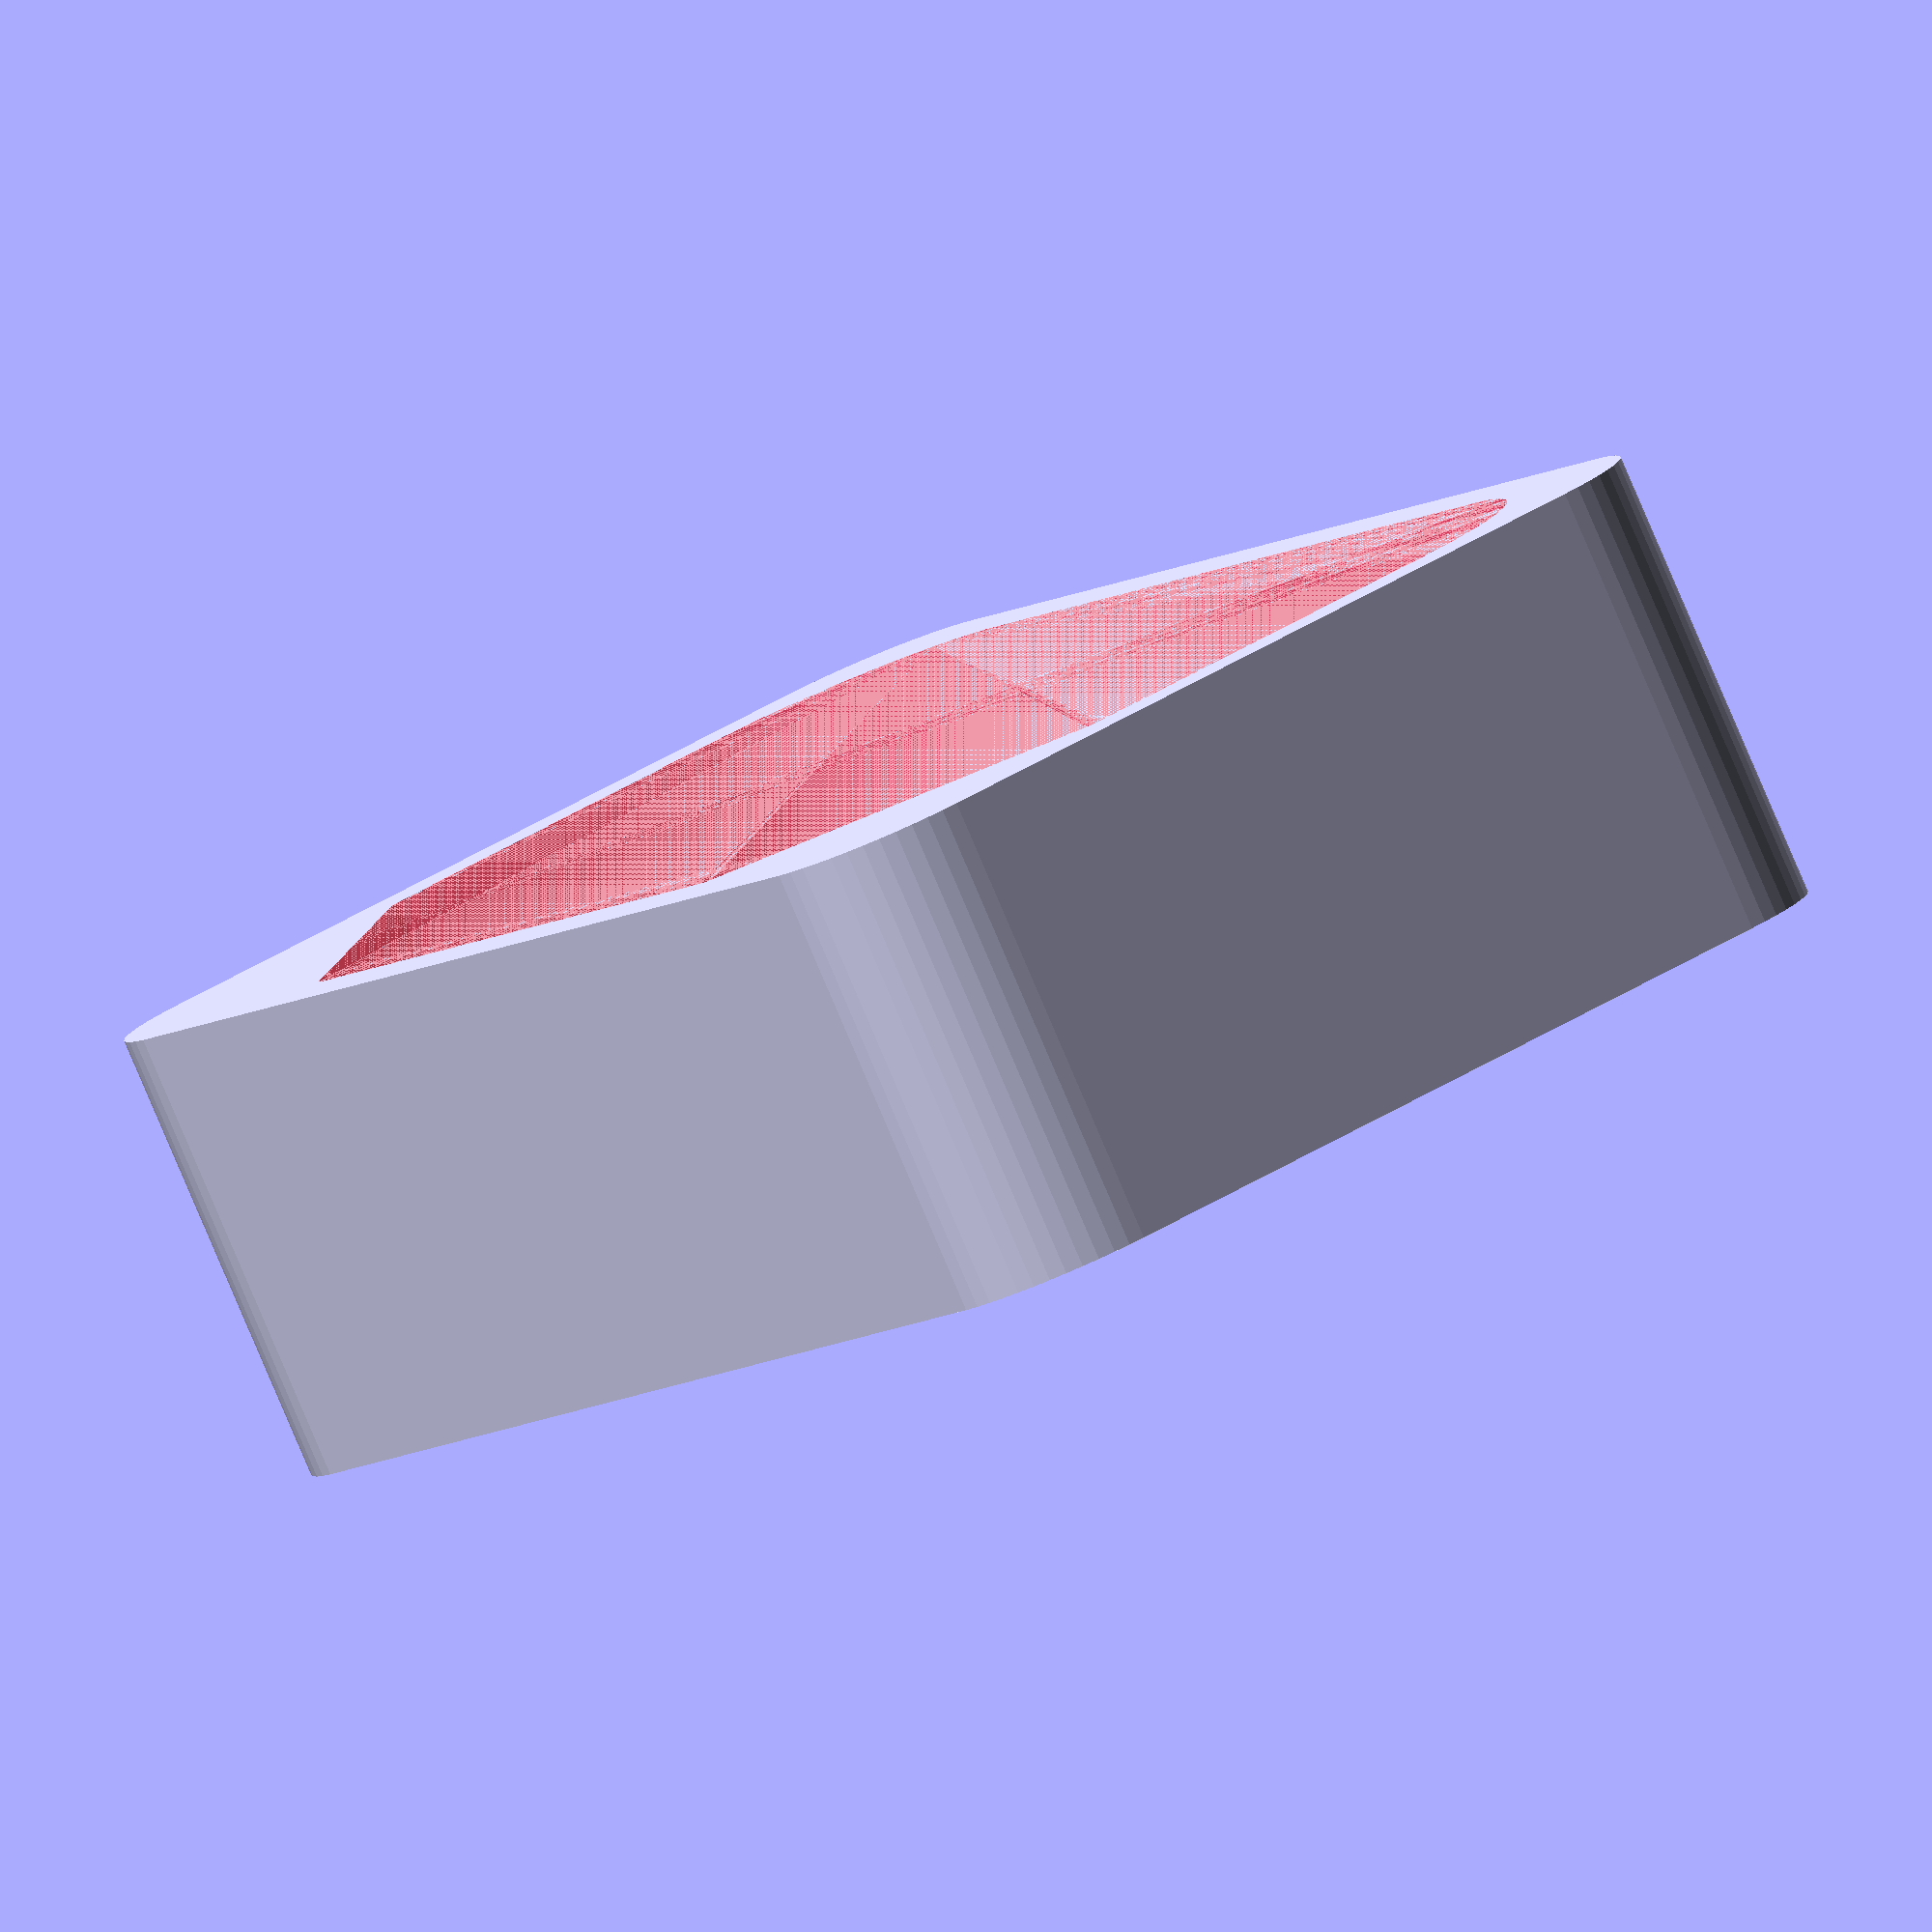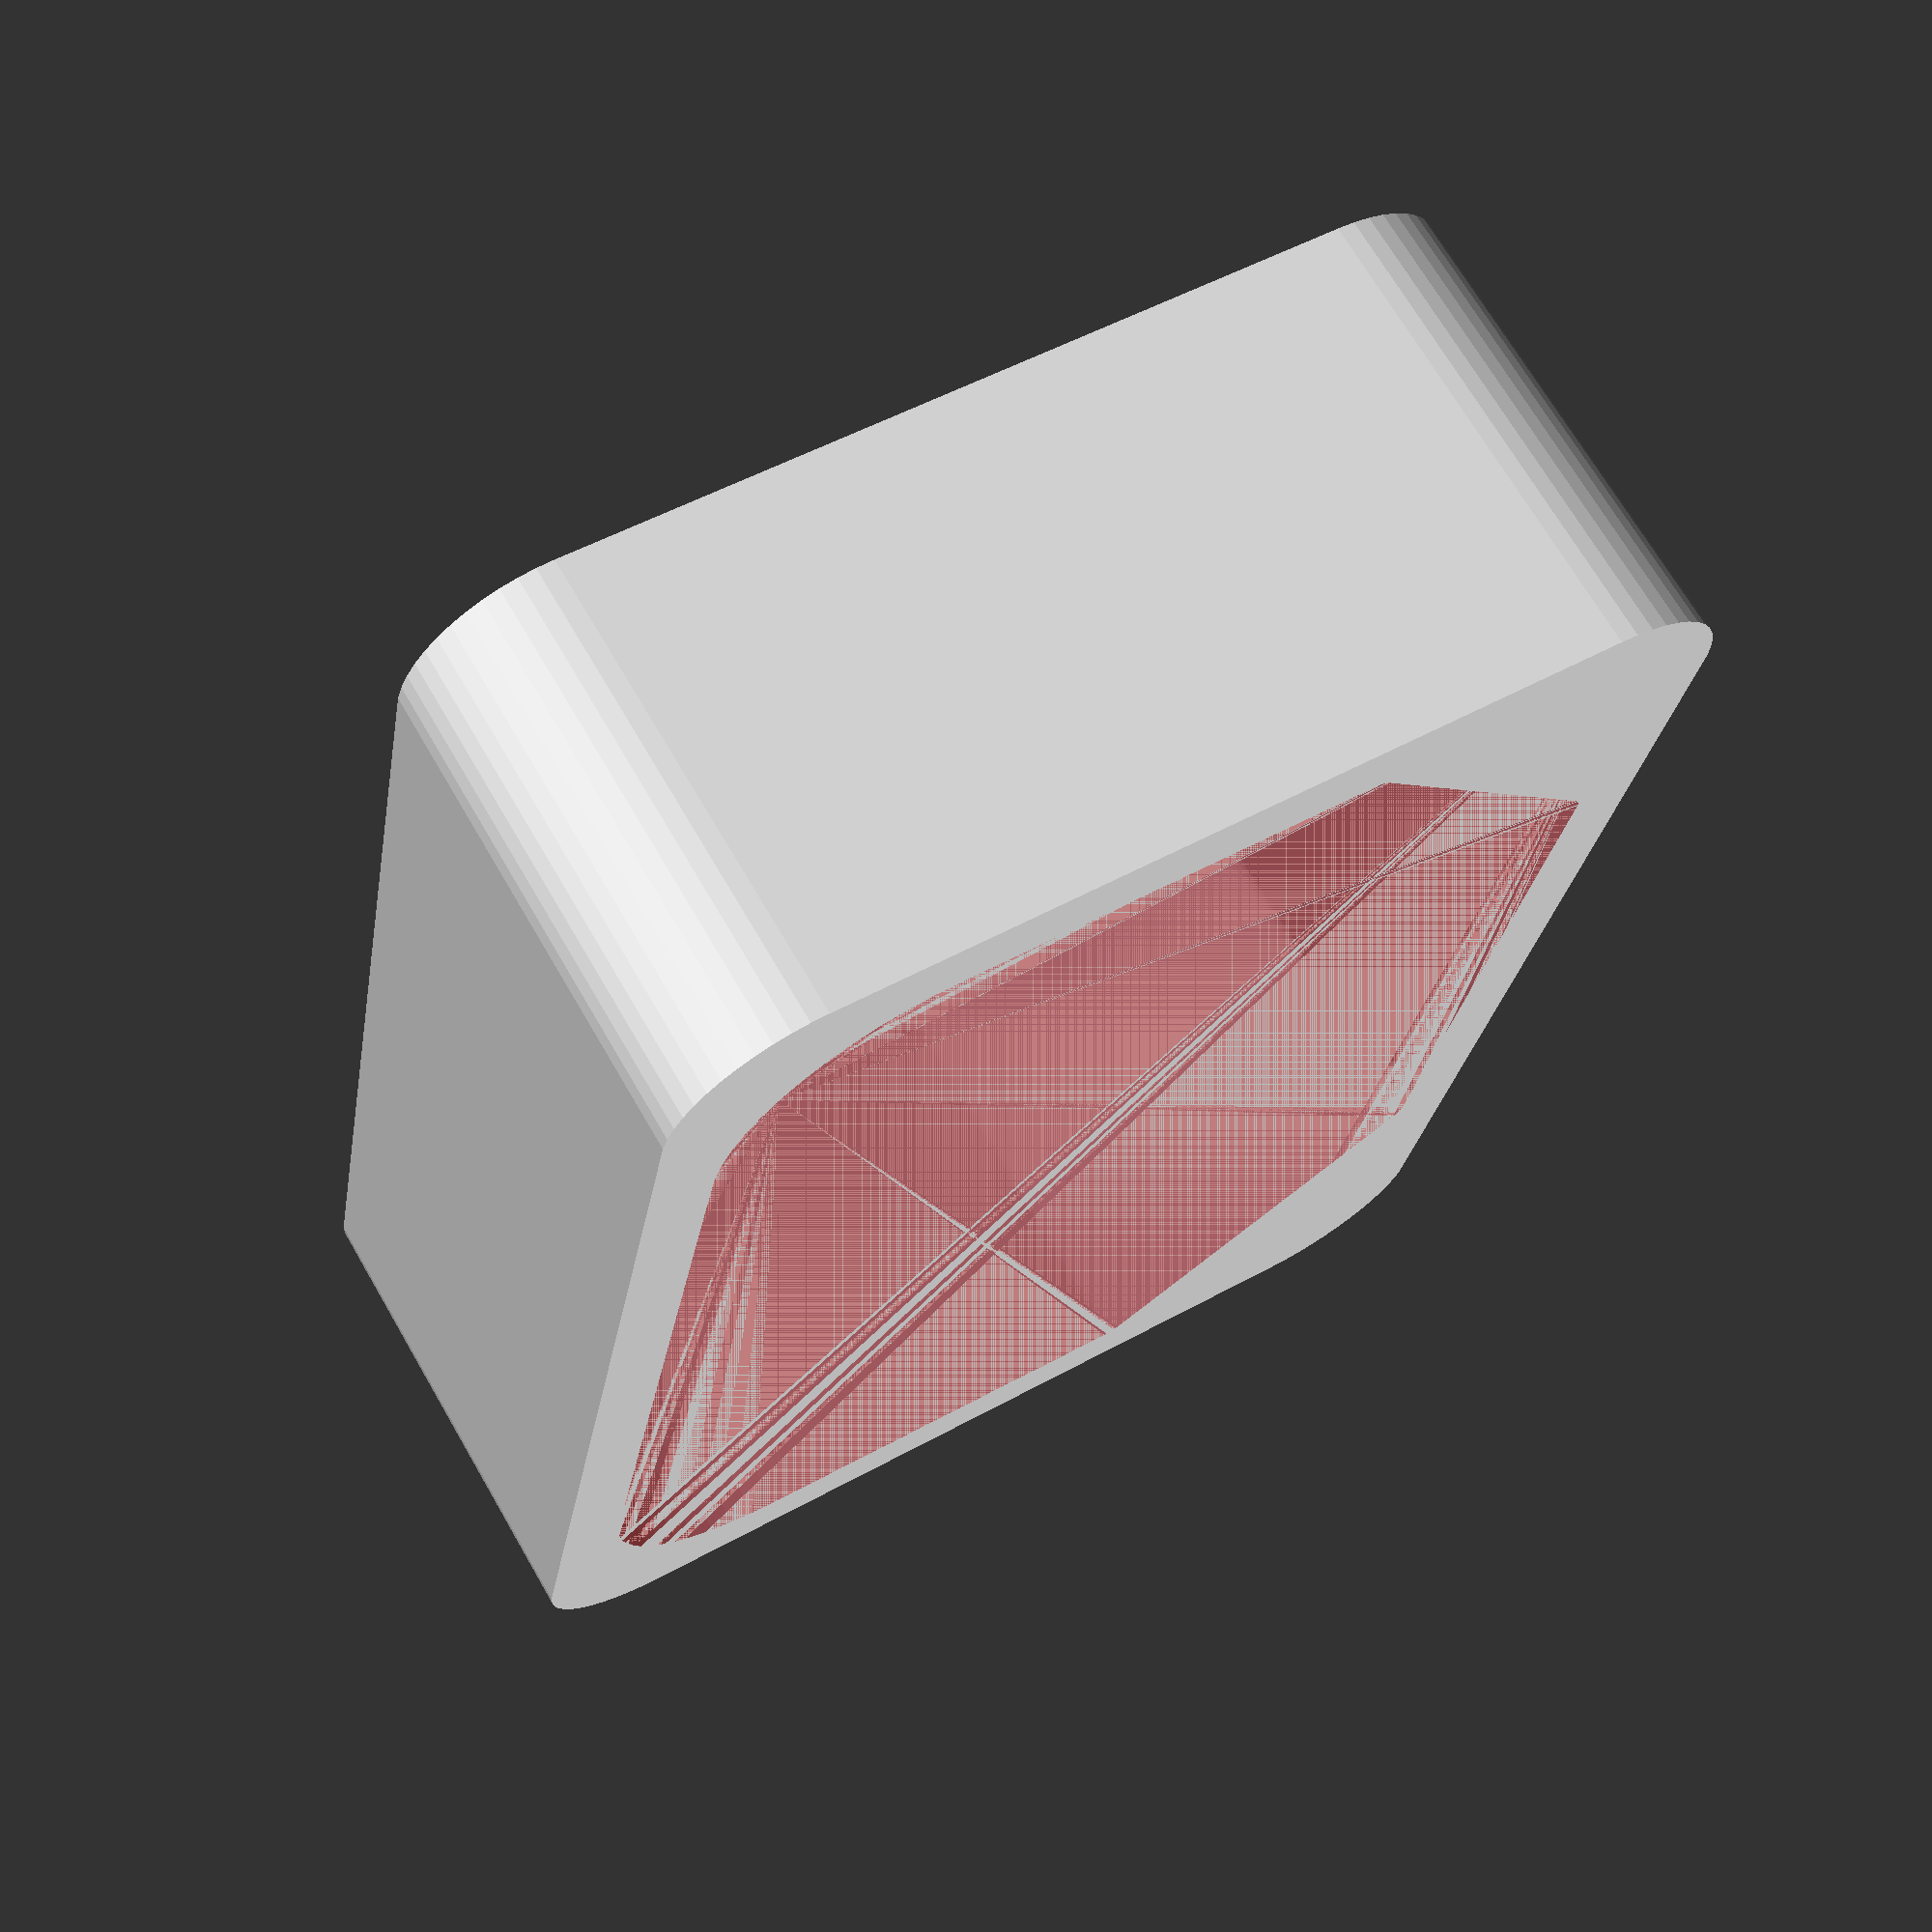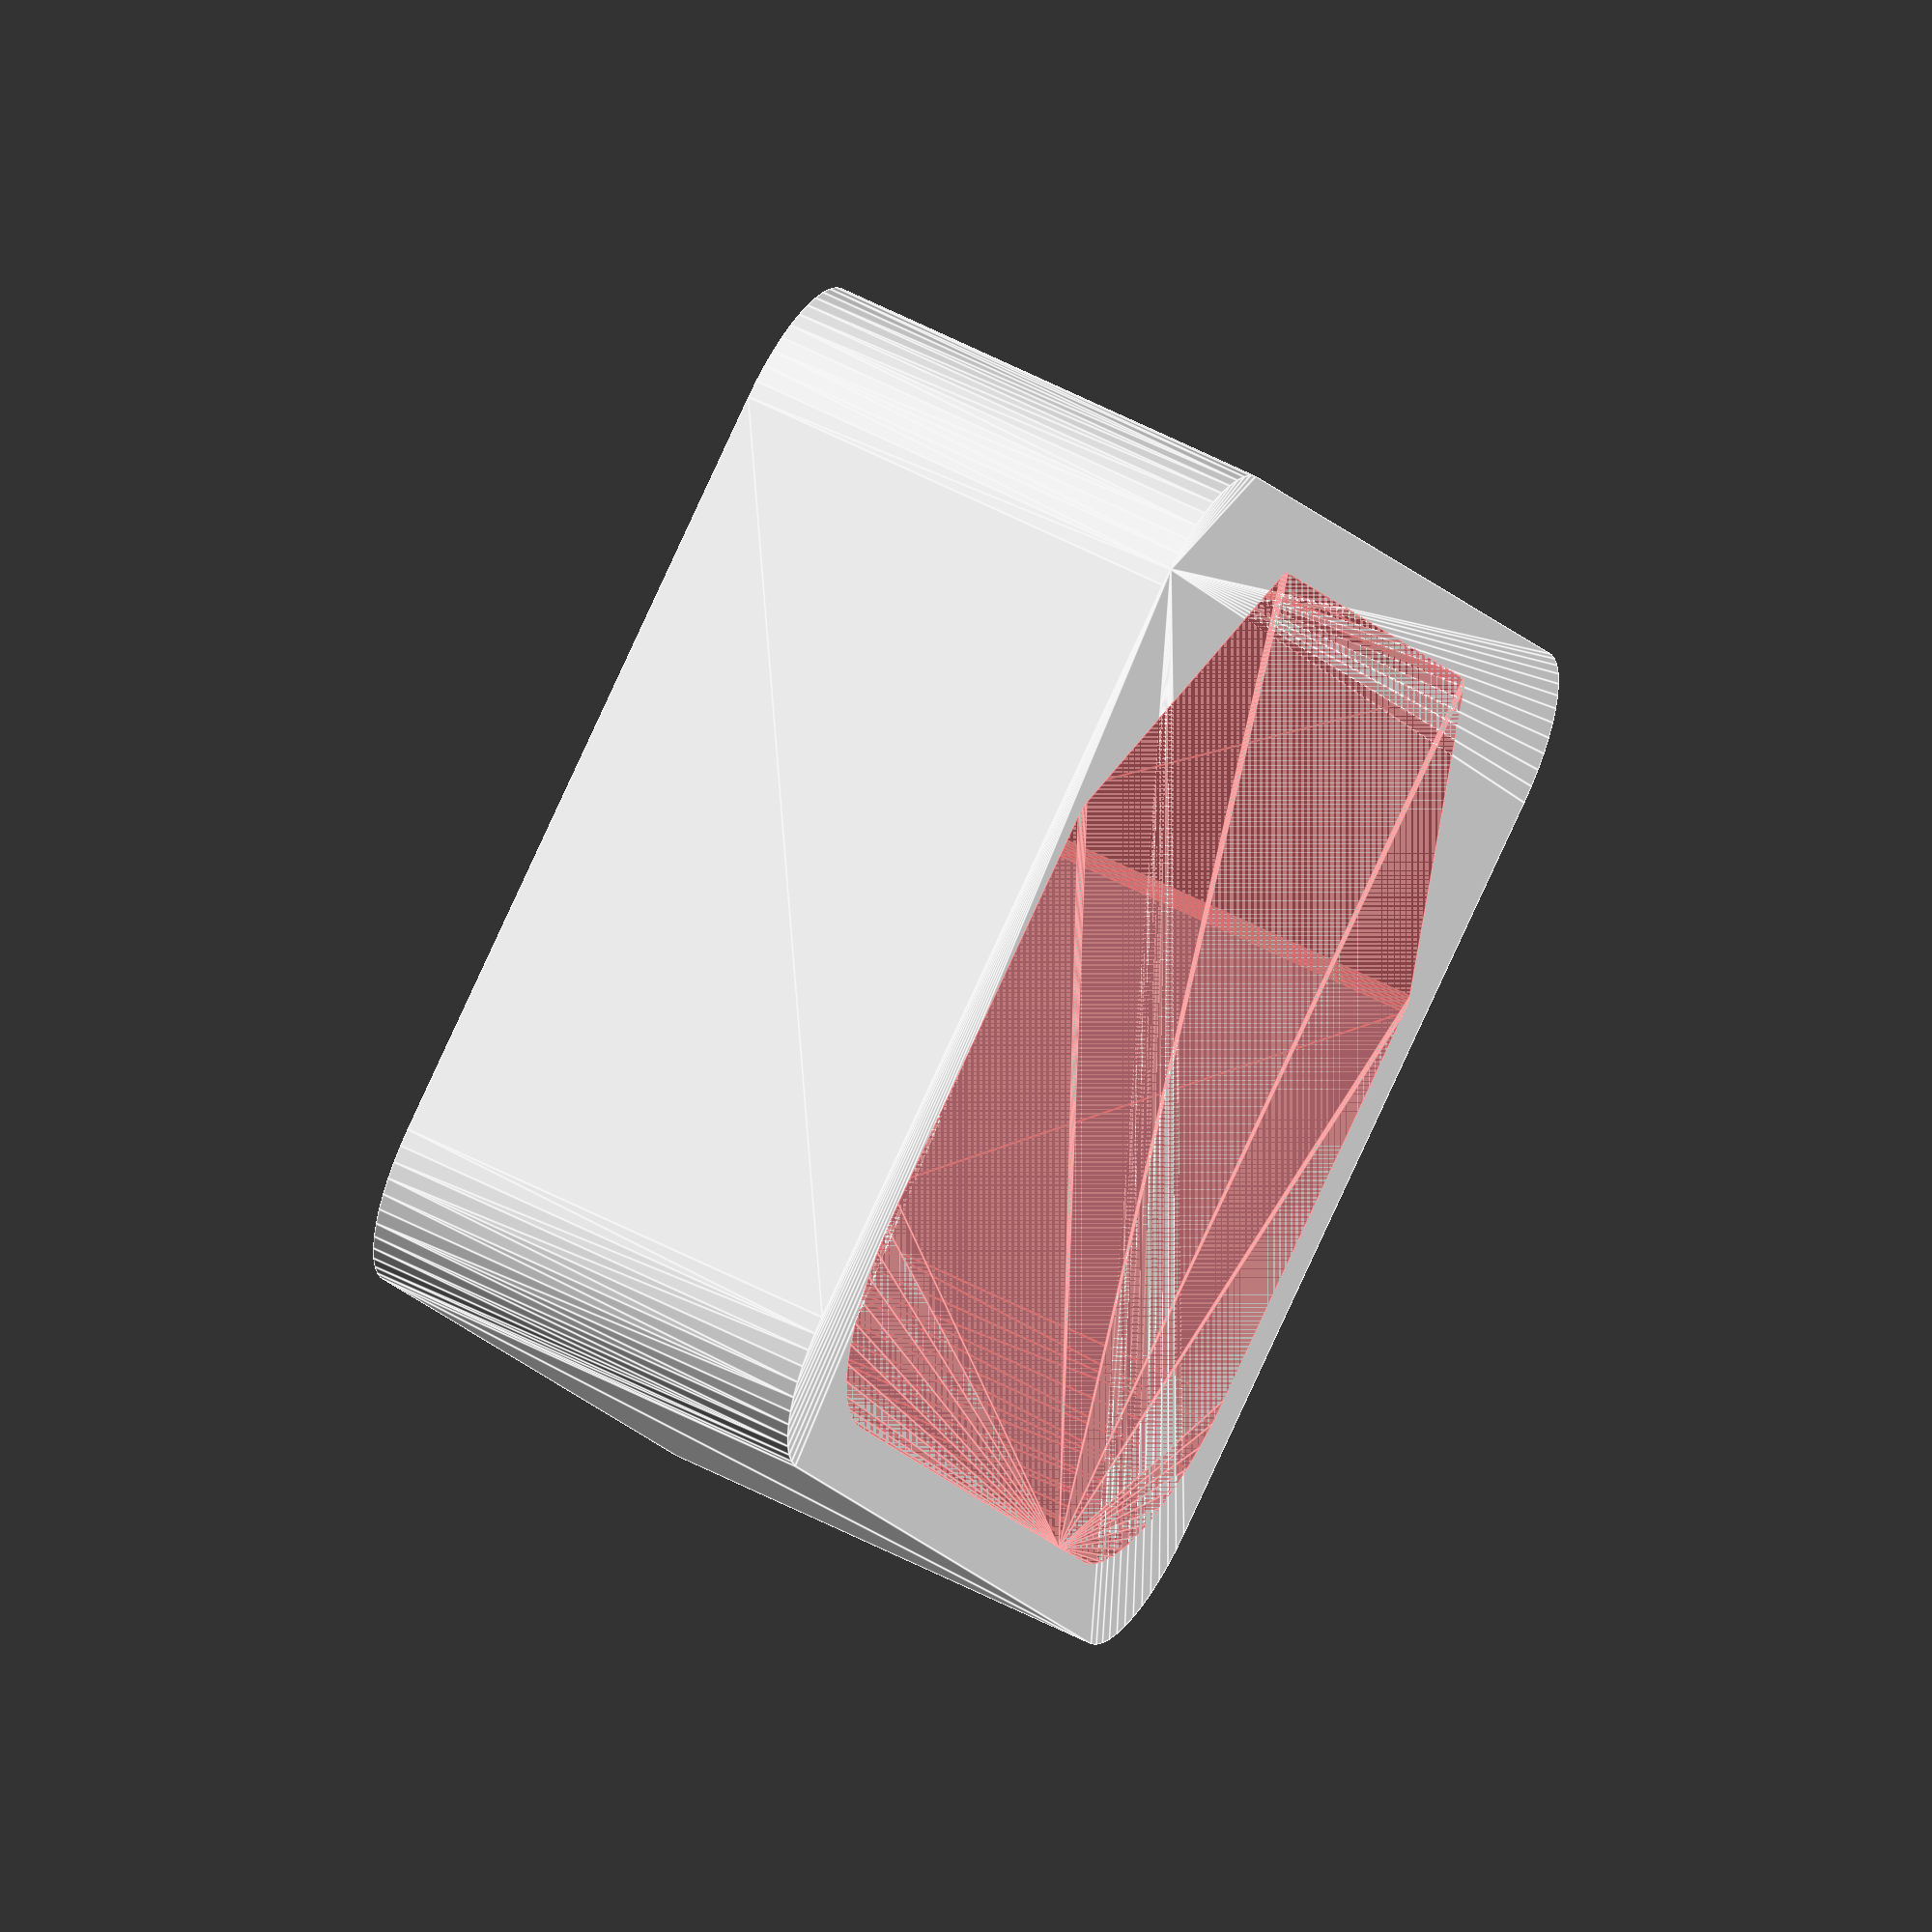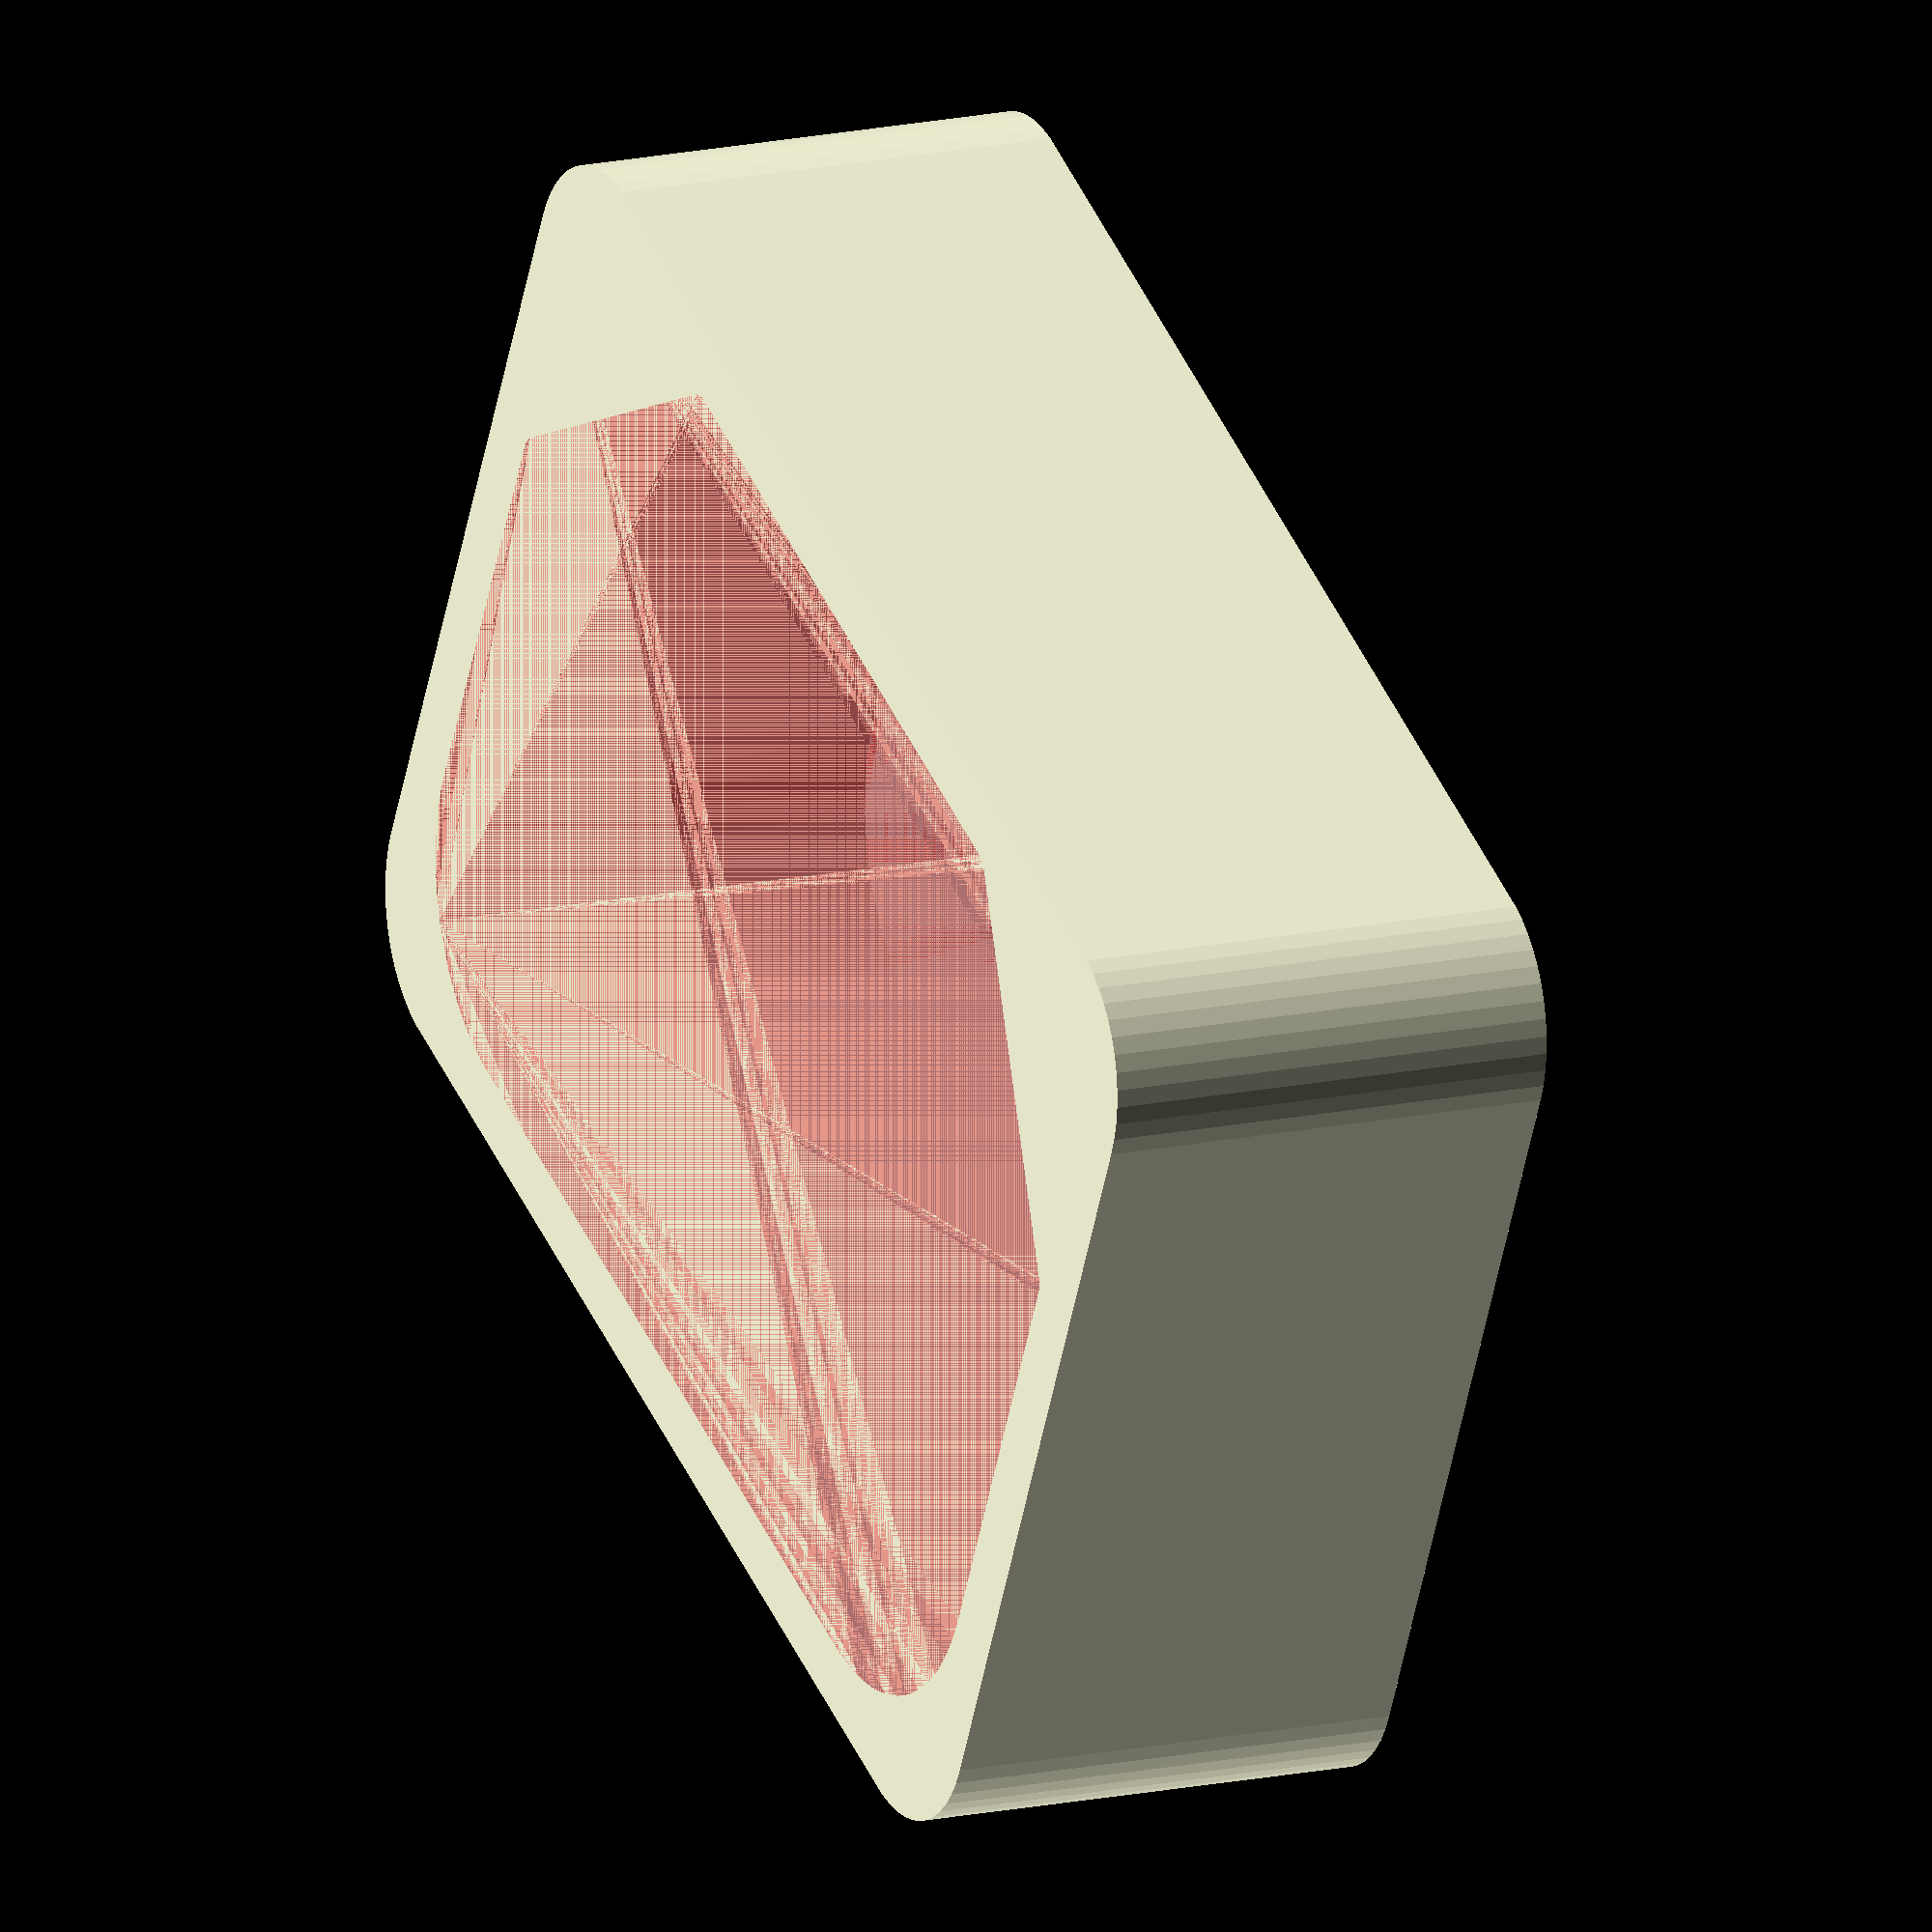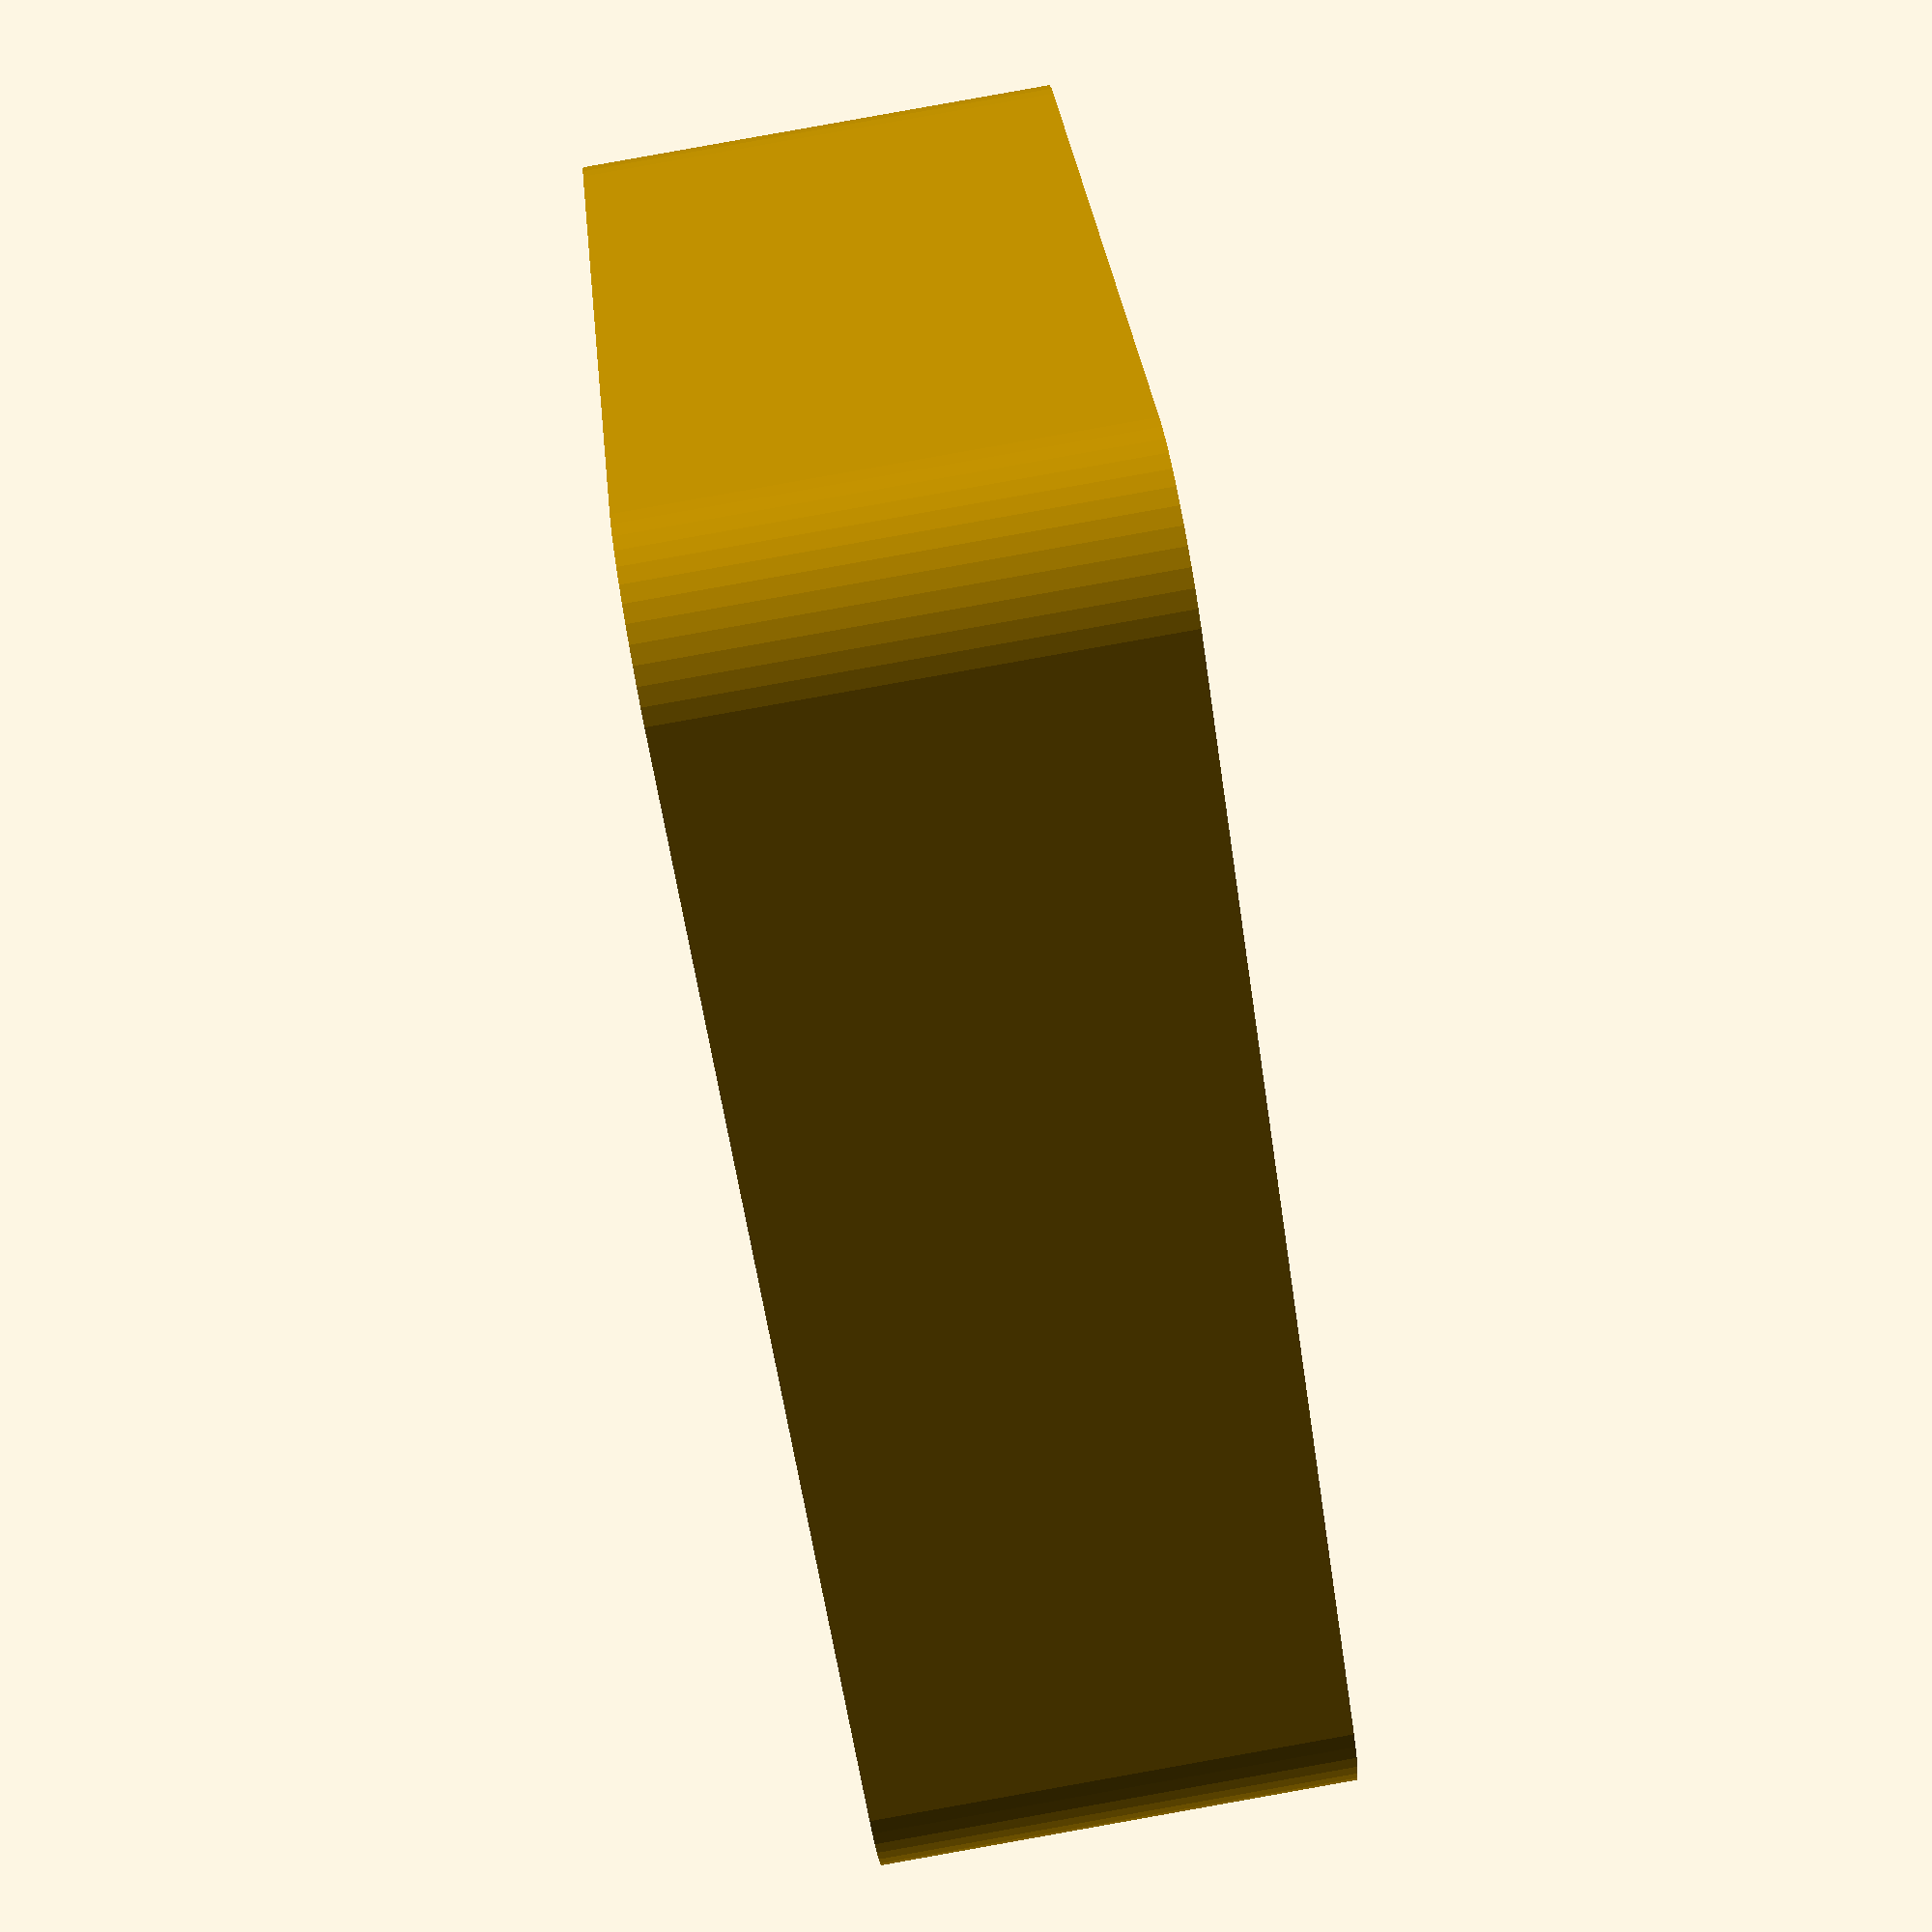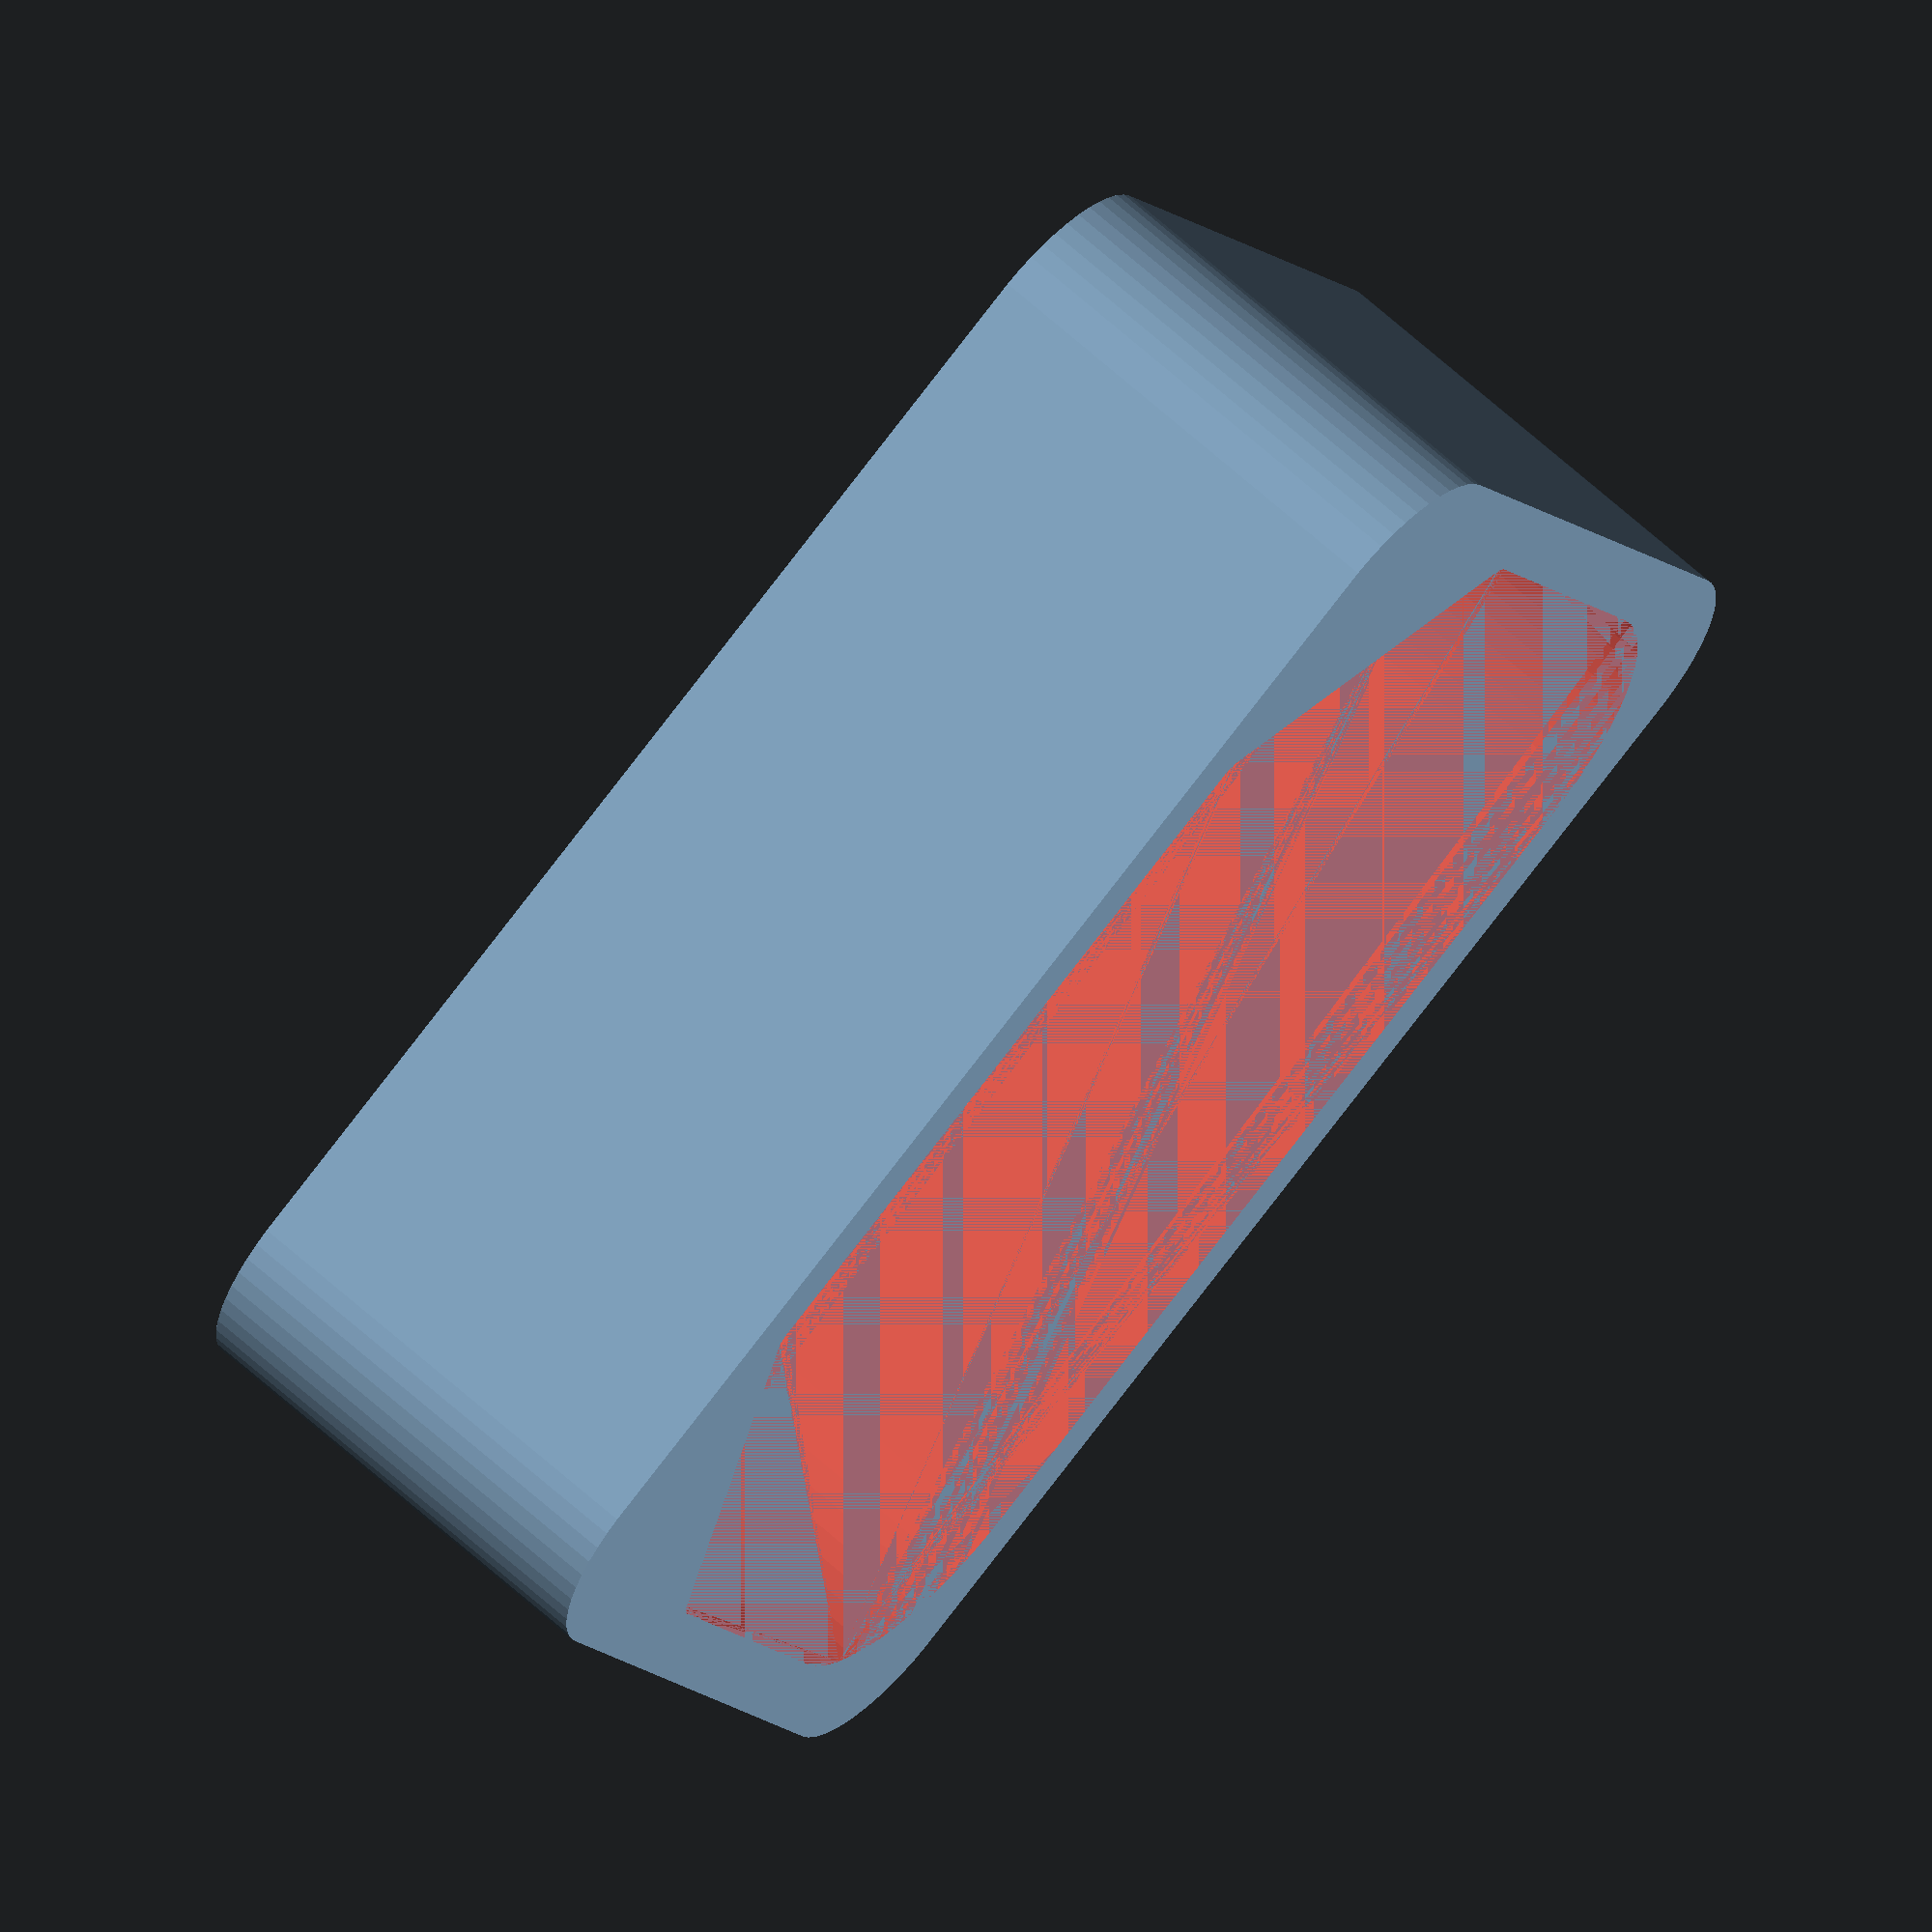
<openscad>
WIDTH = 31;
HEIGHT = 23;
DEPTH = 10;
CORNER_DIA = 6;

IEC_WIDTH_TOP = 16;
IEC_WIDTH_BOT = 28;
IEC_CORNER_DIA_TOP = 1;
IEC_CORNER_DIA_BOT = 9;
IEC_THICKNESS_BOT = 14;
IEC_THICKNESS_TOP = 20.2;

$fn = 50;

module rounded_rect(width, length, height, dia) {
  hull() {
    for(i = [-1, 1]) {
      for(j = [-1, 1]) {
        translate([i * (width - dia)/2, j * (length - dia)/2, 0])
        cylinder(d = dia, h = height);
      }
    }
  }
}

module iec() {
  hull() {
    translate([0, -(IEC_THICKNESS_TOP - IEC_THICKNESS_BOT)/2, 0]) {
      rounded_rect(IEC_WIDTH_BOT, IEC_THICKNESS_BOT, DEPTH, IEC_CORNER_DIA_BOT);
      translate([0, (IEC_THICKNESS_BOT - IEC_CORNER_DIA_TOP)/2, 0])
      rounded_rect(IEC_WIDTH_BOT, IEC_CORNER_DIA_TOP, DEPTH, IEC_CORNER_DIA_TOP);
    }
    rounded_rect(IEC_WIDTH_TOP, IEC_THICKNESS_TOP, DEPTH, IEC_CORNER_DIA_TOP);
  }
}

difference() {
  rounded_rect(WIDTH, HEIGHT, DEPTH, CORNER_DIA);

  #iec();
}

</openscad>
<views>
elev=83.8 azim=235.0 roll=23.2 proj=o view=solid
elev=290.5 azim=259.8 roll=149.9 proj=p view=solid
elev=305.7 azim=300.2 roll=119.2 proj=o view=edges
elev=164.6 azim=154.1 roll=295.4 proj=o view=wireframe
elev=272.9 azim=146.8 roll=259.9 proj=p view=solid
elev=295.7 azim=335.4 roll=312.5 proj=o view=wireframe
</views>
